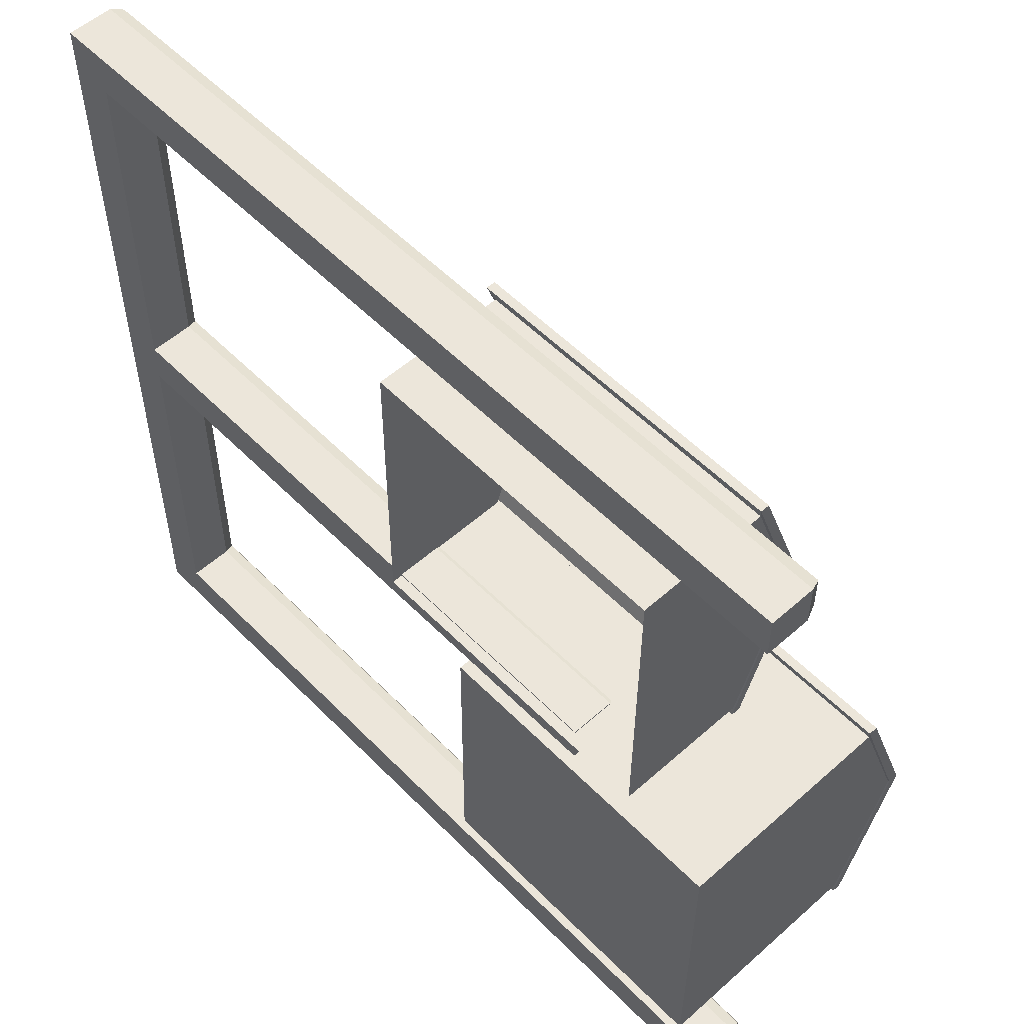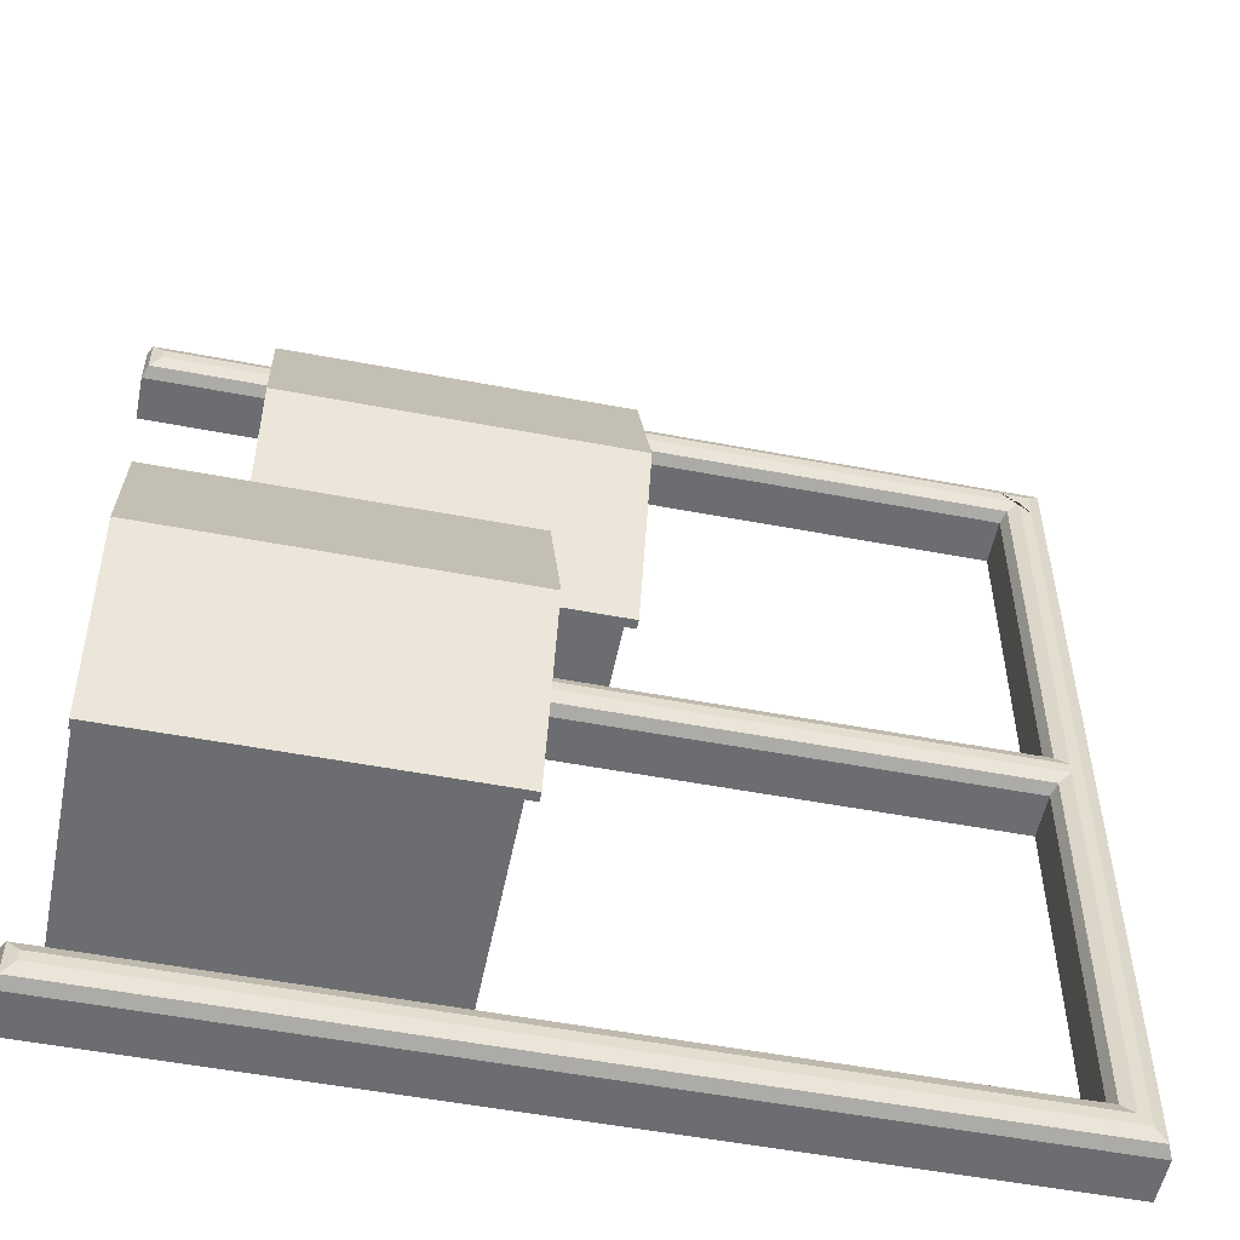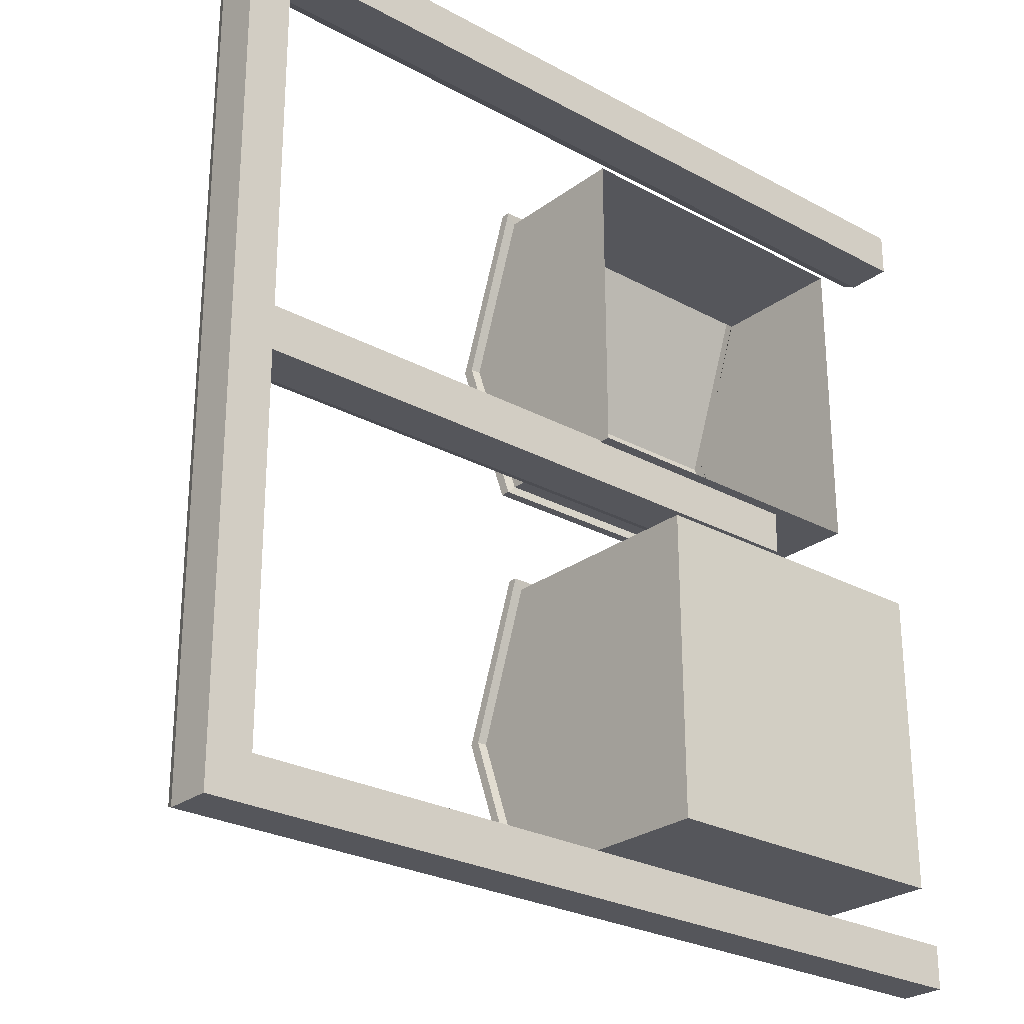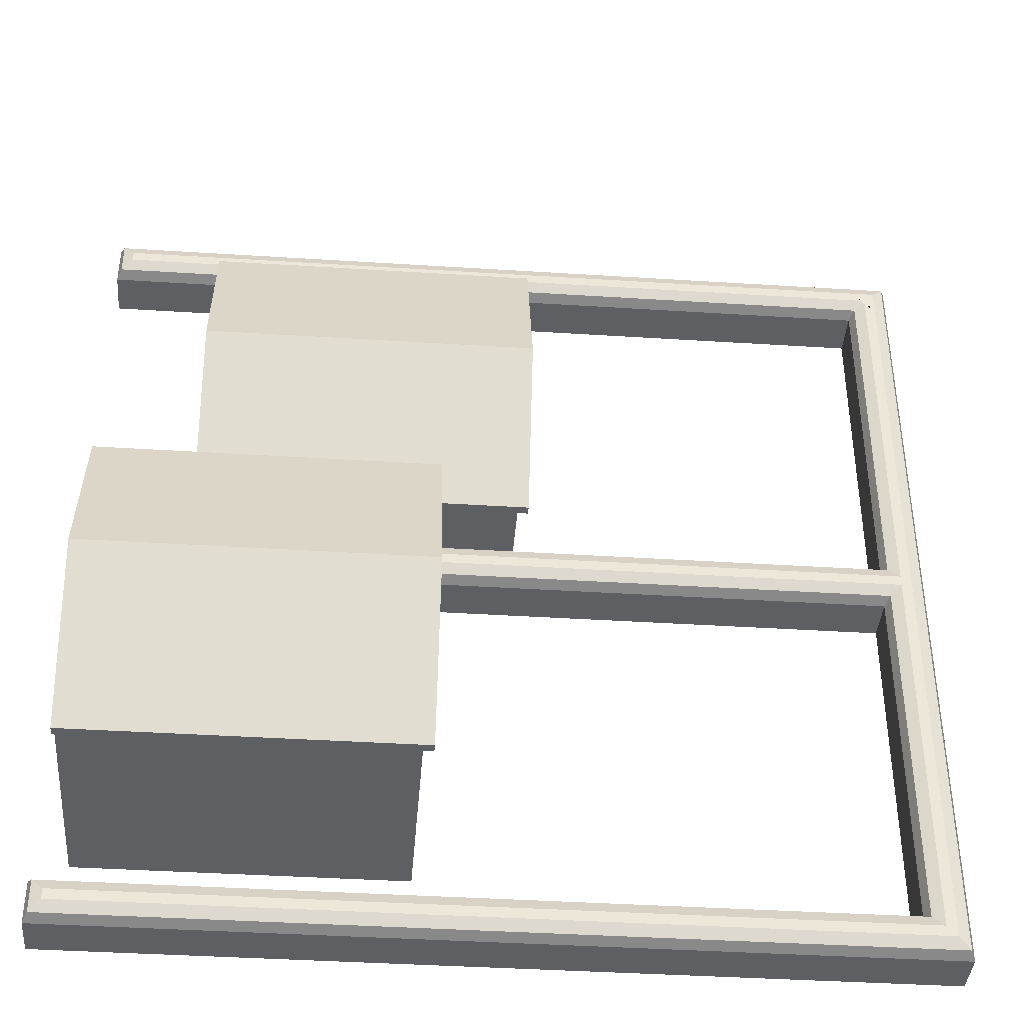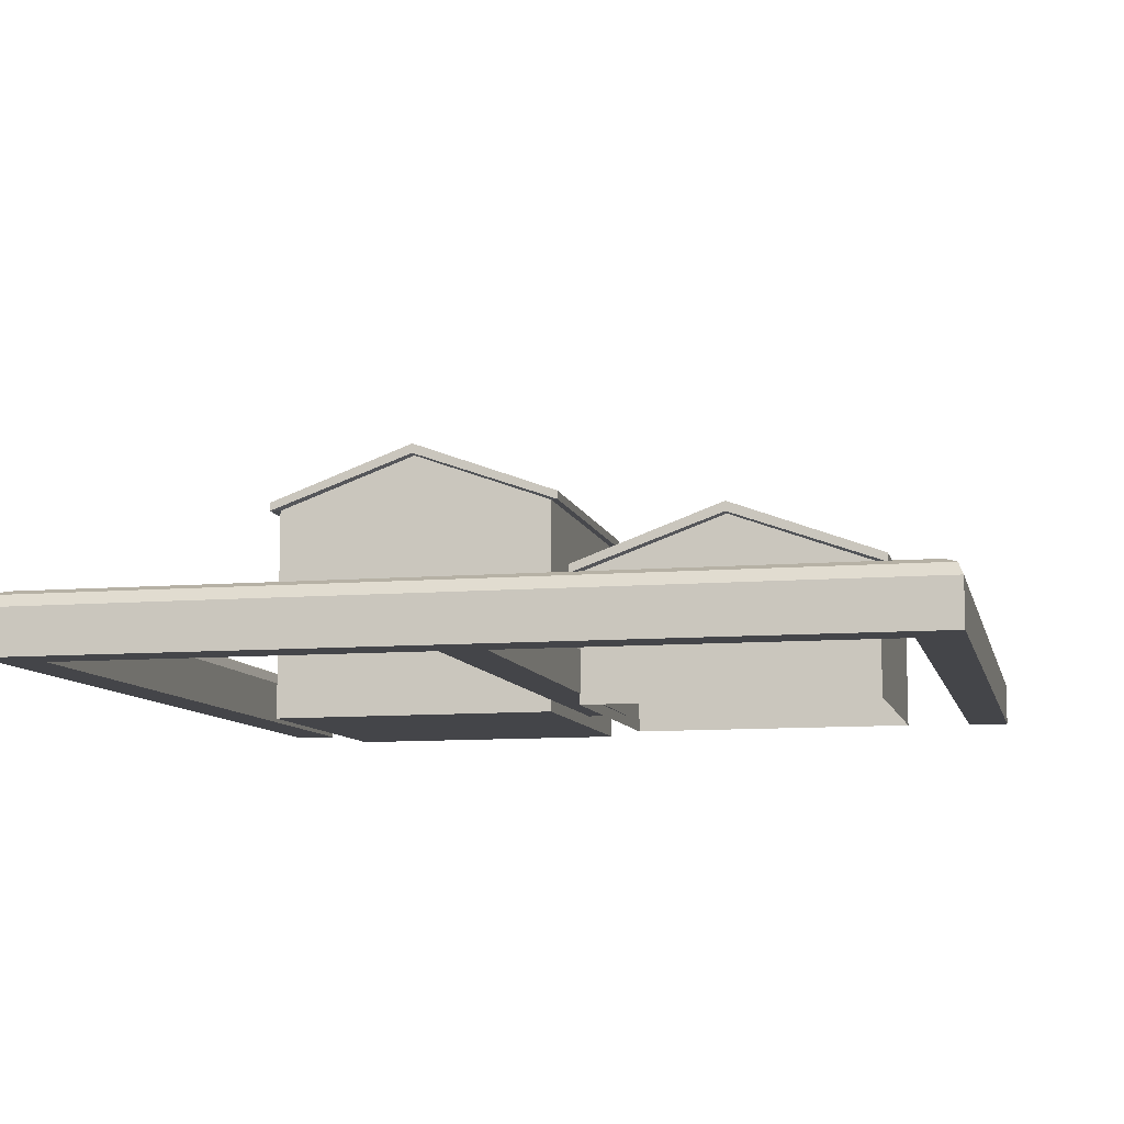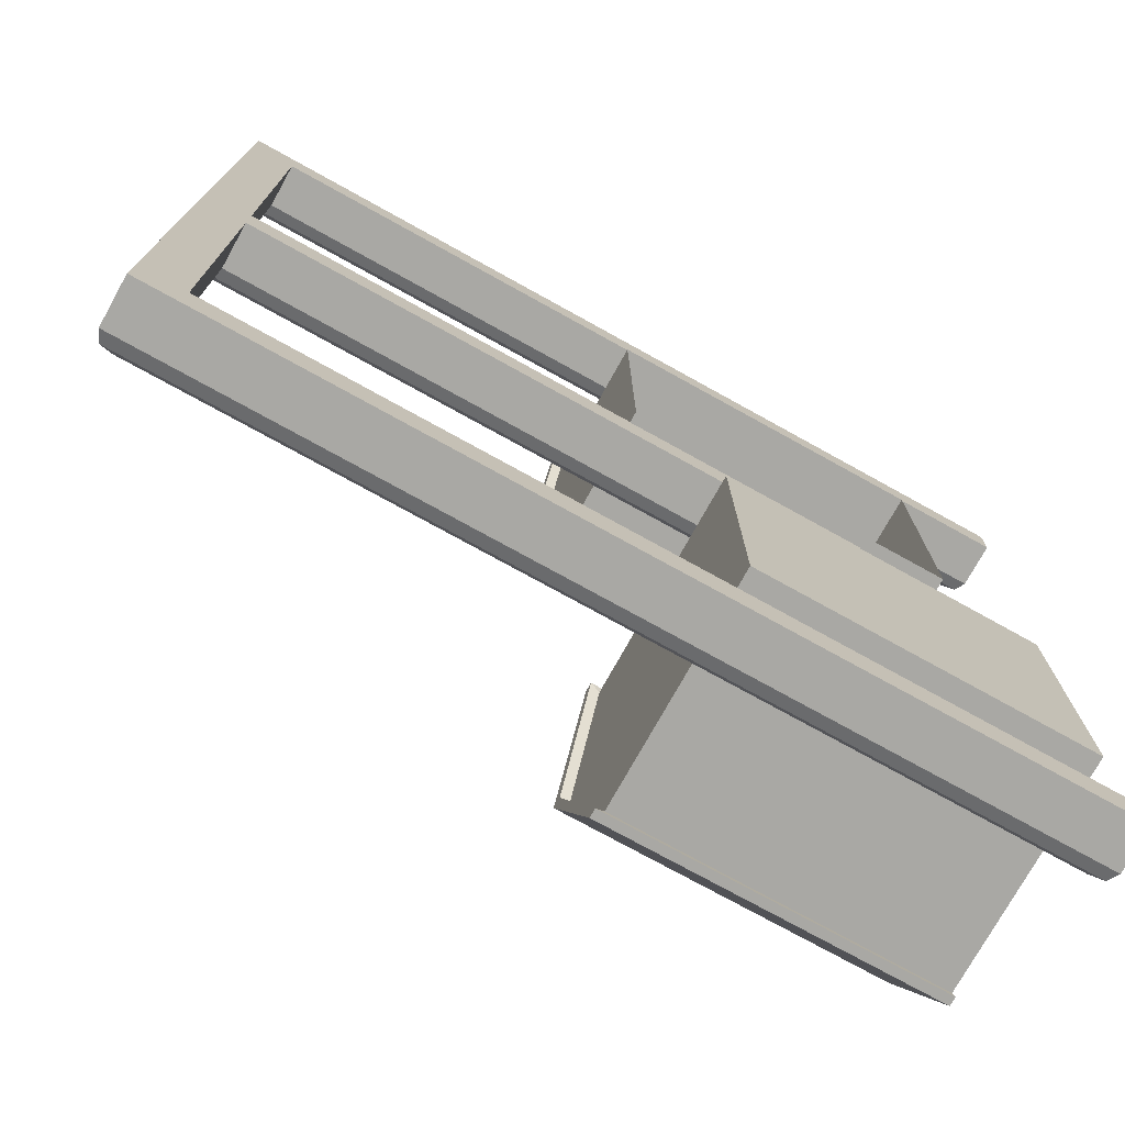
<metadata>
{"format":"obj","ext":"obj","renderer":"f3d","projection":"perspective","resolution":1024,"background":"white","views":[{"elev":54.6,"azim":46.8,"up":"+Z"},{"elev":-54.0,"azim":168.6,"up":"+Z"},{"elev":-26.3,"azim":-40.7,"up":"+Z"},{"elev":-40.4,"azim":175.5,"up":"+Z"},{"elev":-9.1,"azim":-77.2,"up":"+Y"},{"elev":-74.9,"azim":-29.0,"up":"+Z"}]}
</metadata>
<code>
o Plane.005
v -3.321 0 -3.273
v 3.25 0 -3.273
v -3.321 0 3.298
v 3.25 0 3.298
v -3.321 0 2.968
v -3.321 0 -2.944
v 3.25 0 -2.944
v 3.25 0 2.968
v -2.992 0 -3.273
v -2.992 0 3.298
v -2.992 0 -2.944
v -2.992 0 2.968
v -3.321 0 0.1764
v -3.321 0 -0.1521
v -2.992 0 -0.1527
v -2.992 0 0.177
v 1.728 0 -0.1527
v 1.728 0 0.177
v -3.321 0.3433 2.968
v -3.197 0.467 2.968
v -3.285 0.4308 2.968
v -2.992 0.3433 3.298
v -2.992 0.467 3.174
v -2.992 0.4308 3.262
v -3.197 0.467 -0.1524
v -3.321 0.3433 -0.1521
v -3.285 0.4308 -0.1522
v -3.197 0.467 3.174
v -3.321 0.3433 3.298
v -3.285 0.4308 3.262
v -2.992 0.3433 2.968
v -3.116 0.467 3.092
v -3.028 0.4308 3.005
v -2.992 0.3433 -2.944
v -3.116 0.467 -3.068
v -3.028 0.4308 -2.98
v 3.126 0.467 -3.068
v 3.25 0.3433 -2.944
v 3.214 0.4308 -2.98
v 3.25 0.3433 -3.273
v 3.126 0.467 -3.15
v 3.214 0.4308 -3.237
v -3.197 0.467 -2.944
v -3.321 0.3433 -2.944
v -3.285 0.4308 -2.944
v 3.25 0.3433 2.968
v 3.126 0.467 3.092
v 3.214 0.4308 3.005
v -3.321 0.3433 -3.273
v -3.197 0.467 -3.15
v -3.285 0.4308 -3.237
v 3.25 0.3433 3.298
v 3.126 0.467 3.174
v 3.214 0.4308 3.262
v -2.992 0.3433 -3.273
v -2.992 0.467 -3.15
v -2.992 0.4308 -3.237
v -3.116 0.467 0.05334
v -2.992 0.3433 0.177
v -3.028 0.4308 0.1408
v -3.197 0.467 0.1767
v -3.321 0.3433 0.1764
v -3.285 0.4308 0.1765
v -3.116 0.467 -0.02904
v -2.992 0.3433 -0.1527
v -3.028 0.4308 -0.1165
v 1.728 0.3433 -0.1527
v 1.605 0.467 -0.02904
v 1.692 0.4308 -0.1165
v 1.605 0.467 0.05334
v 1.728 0.3433 0.177
v 1.692 0.4308 0.1408
f 12 8 4 10
f 41 56 35 37
f 10 22 29 3
f 13 16 12 5
f 32 23 53 47
f 1 9 11 6
f 25 61 58 64
f 5 12 10 3
f 61 20 32 58
f 6 44 49 1
f 8 46 52 4
f 6 11 15 14
f 14 15 16 13
f 7 38 34 11
f 15 65 67 17
f 15 17 18 16
f 13 62 26 14
f 2 7 11 9
f 4 52 22 10
f 5 19 62 13
f 1 49 55 9
f 17 67 71 18
f 18 71 59 16
f 16 59 31 12
f 11 34 65 15
f 14 26 44 6
f 12 31 46 8
f 64 58 70 68
f 50 43 35 56
f 20 28 23 32
f 43 25 64 35
f 2 40 38 7
f 9 55 40 2
f 59 60 33 31
f 60 58 32 33
f 47 48 33 32
f 48 46 31 33
f 44 45 51 49
f 45 43 50 51
f 29 30 21 19
f 30 28 20 21
f 46 48 54 52
f 48 47 53 54
f 26 27 45 44
f 27 25 43 45
f 38 39 36 34
f 39 37 35 36
f 49 51 57 55
f 51 50 56 57
f 52 54 24 22
f 54 53 23 24
f 55 57 42 40
f 57 56 41 42
f 71 72 60 59
f 72 70 58 60
f 68 69 66 64
f 69 67 65 66
f 34 36 66 65
f 36 35 64 66
f 62 63 27 26
f 63 61 25 27
f 40 42 39 38
f 42 41 37 39
f 22 24 30 29
f 24 23 28 30
f 19 21 63 62
f 21 20 61 63
f 67 69 72 71
f 69 68 70 72
f 3 29 19 5
o Cube.020
v 0.6005 1.677 -2.558
v 3.038 1.677 -2.558
v 3.038 1.677 -0.2234
v 0.6005 1.677 -0.2234
v 0.6005 2.098 -1.391
v 3.038 2.098 -1.391
v 0.5281 1.665 -2.627
v 0.5281 1.735 -2.627
v 3.046 1.735 -2.627
v 3.046 2.186 -1.391
v 3.046 1.735 -0.1541
v 0.5281 1.735 -0.1541
v 0.5281 2.186 -1.391
v 3.046 1.665 -2.627
v 3.046 1.665 -0.1541
v 0.5281 1.665 -0.1541
v 0.5281 2.105 -1.391
v 3.046 2.105 -1.391
v 3.038 -0.07148 -2.558
v 0.6005 -0.06743 -1.391
v 0.6005 -0.06338 -0.2234
v 3.038 -0.06743 -1.391
v 3.038 -0.06338 -0.2234
v 0.6005 -0.07148 -2.558
f 77 76 88 89
f 76 75 87 88
f 74 73 79 86
f 78 74 86 90
f 73 77 89 79
f 75 78 90 87
f 79 80 81 86
f 90 82 83 87
f 87 83 84 88
f 89 85 80 79
f 82 81 80 85
f 83 82 85 84
f 88 84 85 89
f 86 81 82 90
f 94 91 74 78
f 91 96 73 74
f 92 93 76 77
f 96 92 77 73
f 93 95 75 76
f 95 94 78 75
f 96 91 95 93
o Cube.021
v -0.09263 0.9542 0.1659
v 2.345 0.9542 0.1659
v 2.345 0.9542 2.5
v -0.09263 0.9542 2.5
v -0.09263 1.376 1.333
v 2.345 1.376 1.333
v -0.165 0.943 0.09659
v -0.165 1.013 0.09659
v 2.353 1.013 0.09659
v 2.353 1.464 1.333
v 2.353 1.013 2.57
v -0.165 1.013 2.57
v -0.165 1.464 1.333
v 2.353 0.943 0.09659
v 2.353 0.943 2.57
v -0.165 0.943 2.57
v -0.165 1.383 1.333
v 2.353 1.383 1.333
v 2.345 -0.08381 0.1659
v -0.09263 -0.07976 1.333
v -0.09263 -0.07571 2.5
v 2.345 -0.07976 1.333
v 2.345 -0.07571 2.5
v -0.09263 -0.08381 0.1659
f 101 100 112 113
f 100 99 111 112
f 98 97 103 110
f 102 98 110 114
f 97 101 113 103
f 99 102 114 111
f 103 104 105 110
f 114 106 107 111
f 111 107 108 112
f 113 109 104 103
f 106 105 104 109
f 107 106 109 108
f 112 108 109 113
f 110 105 106 114
f 118 115 98 102
f 115 120 97 98
f 116 117 100 101
f 120 116 101 97
f 117 119 99 100
f 119 118 102 99

</code>
